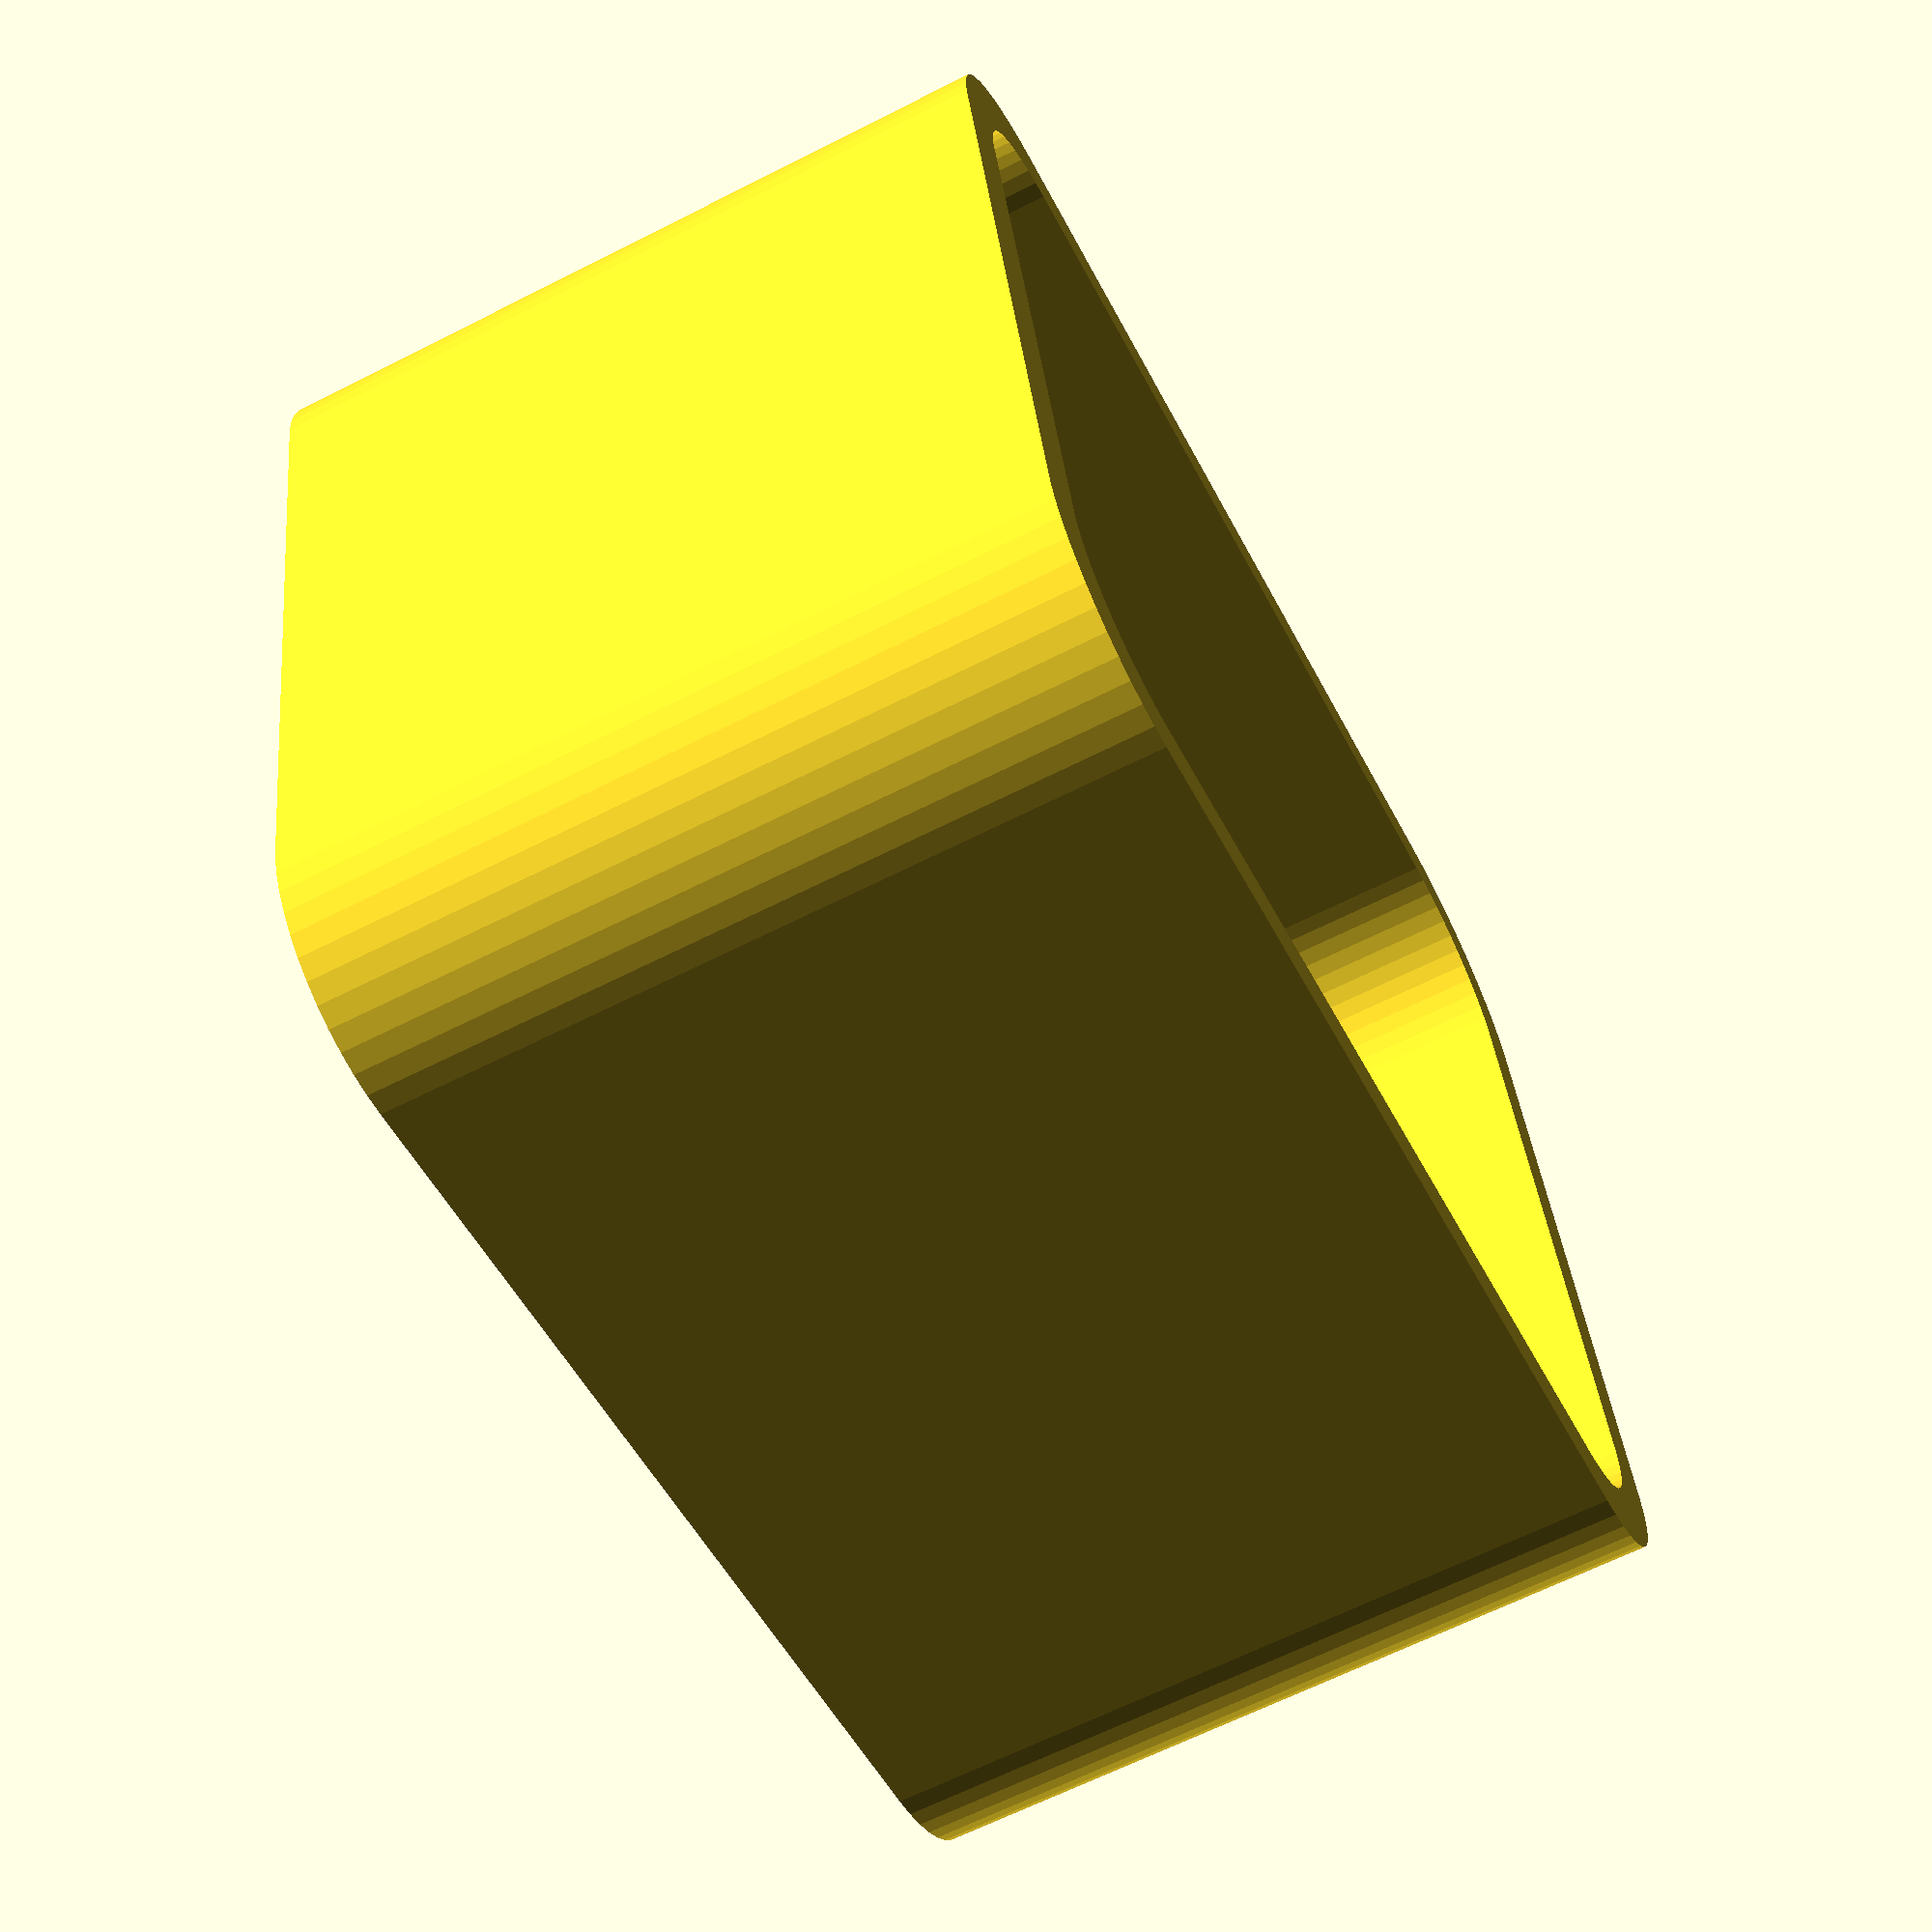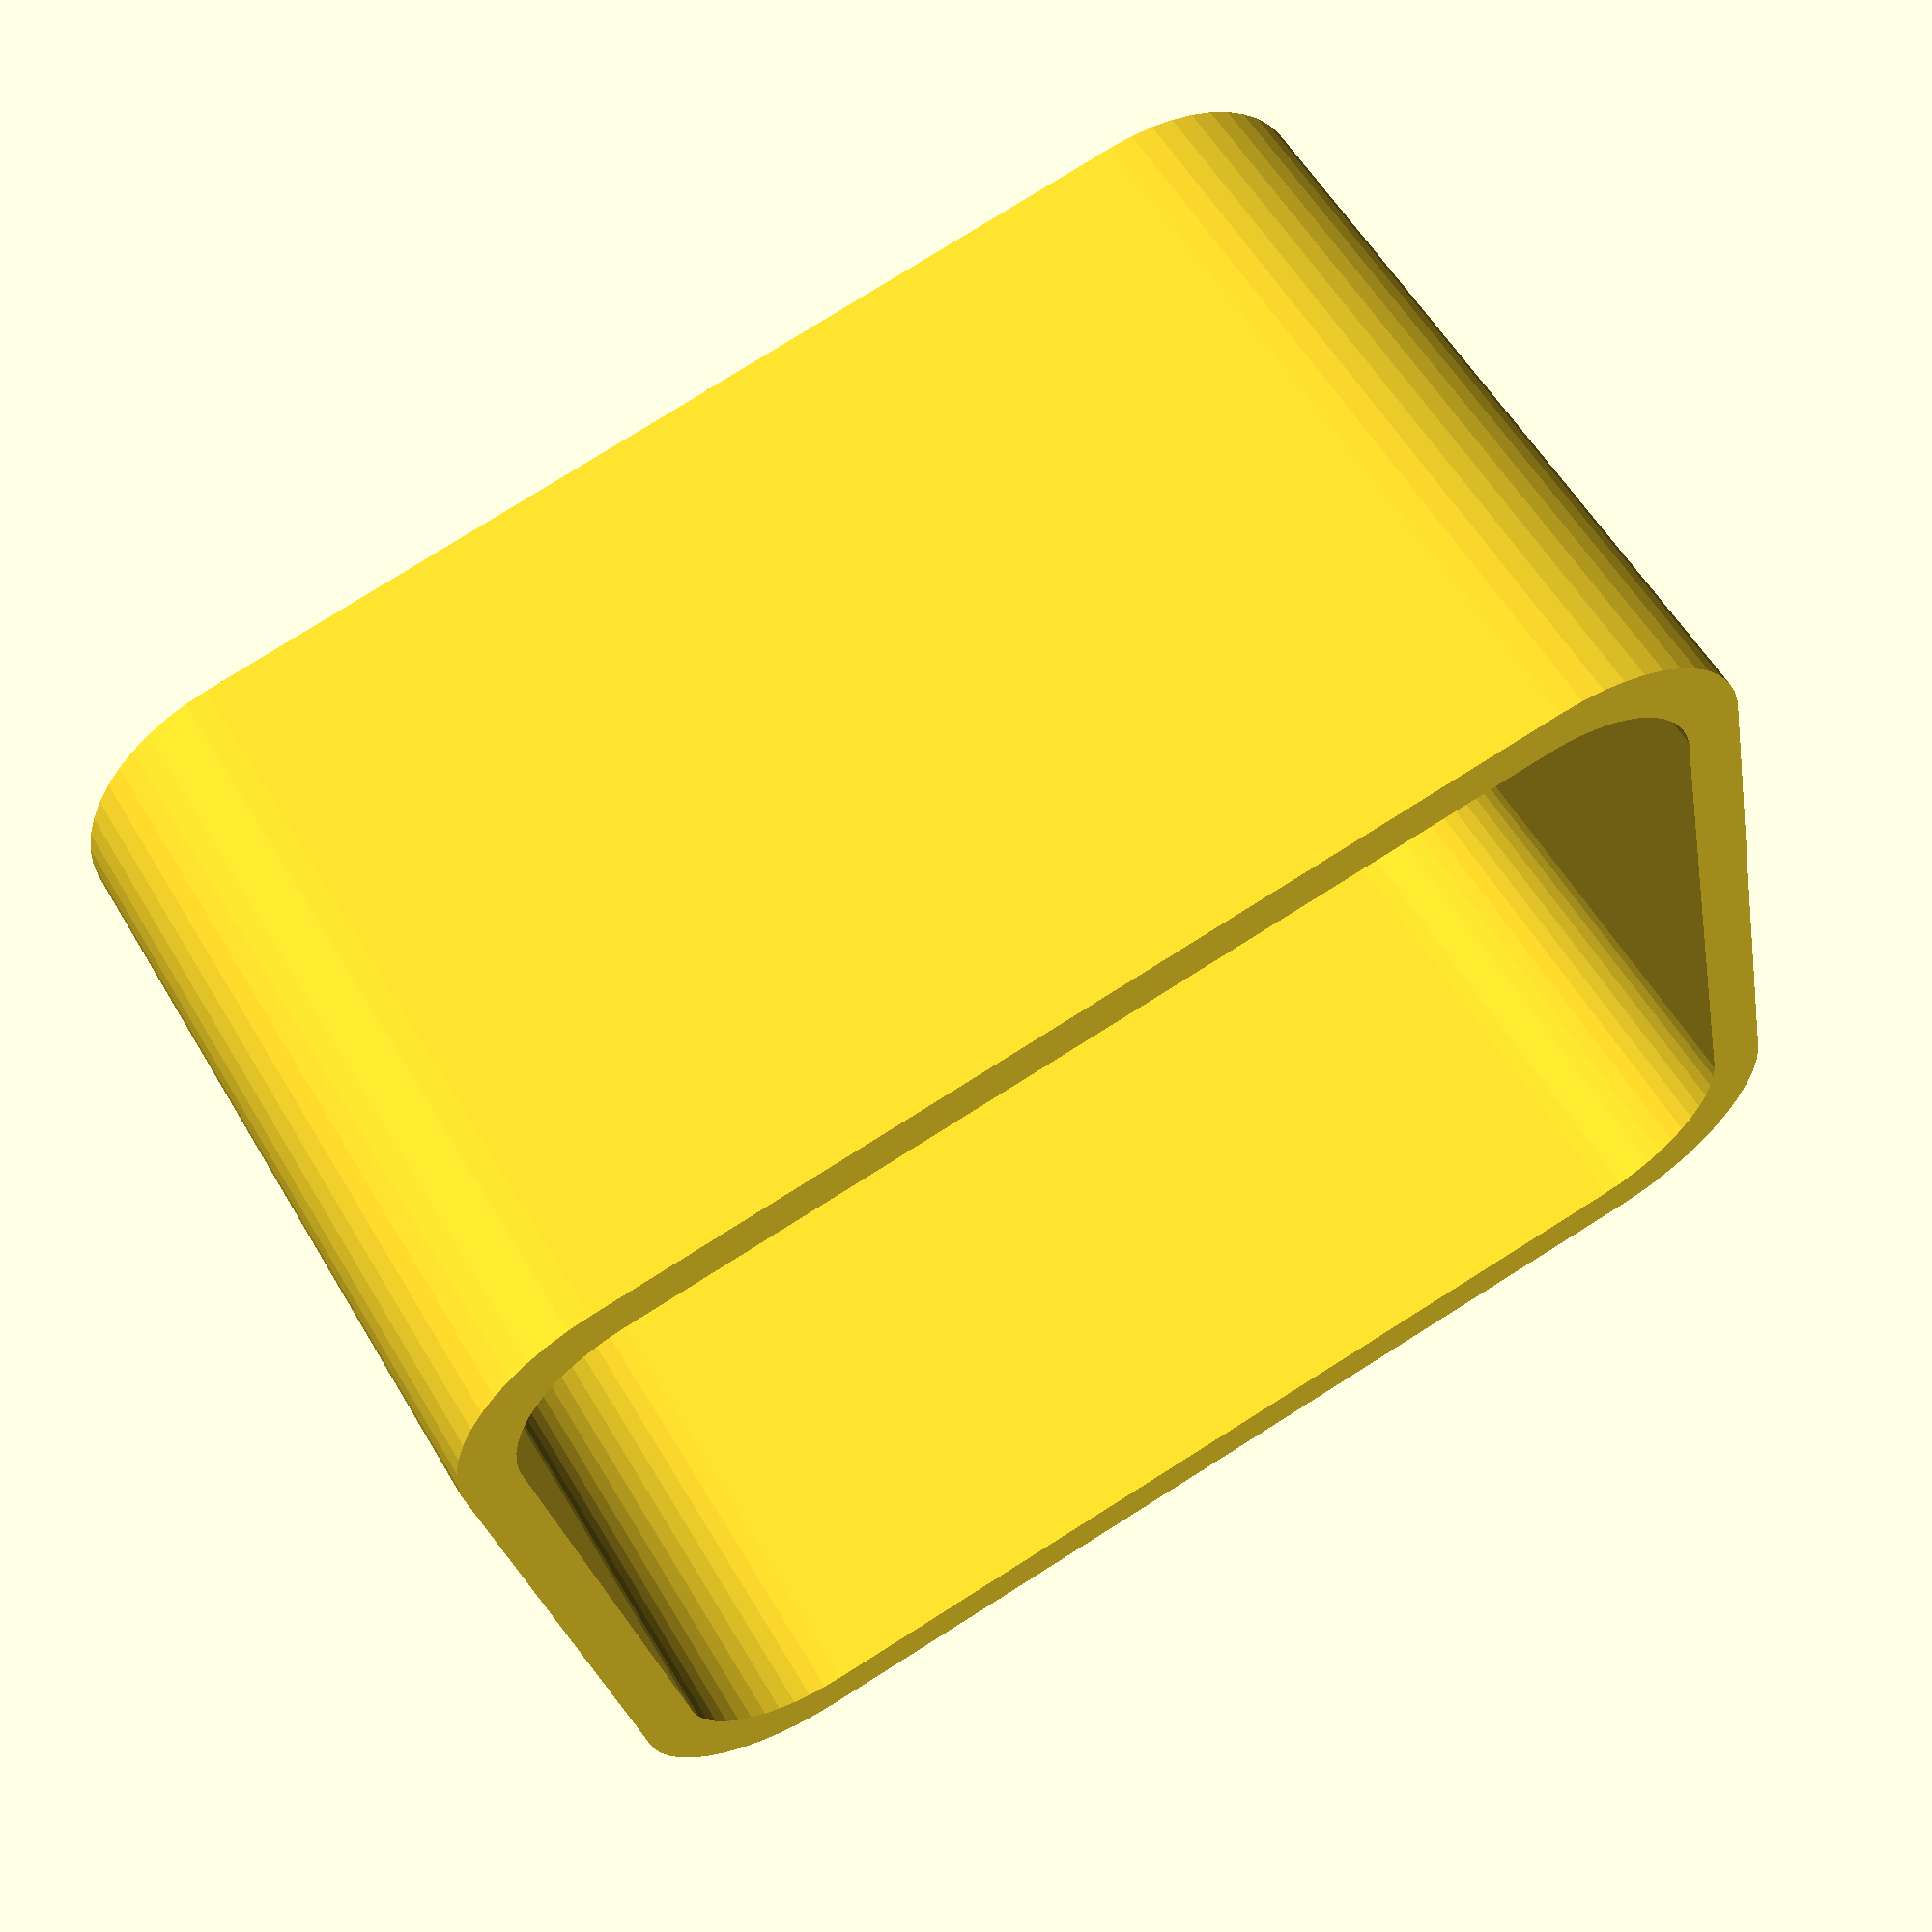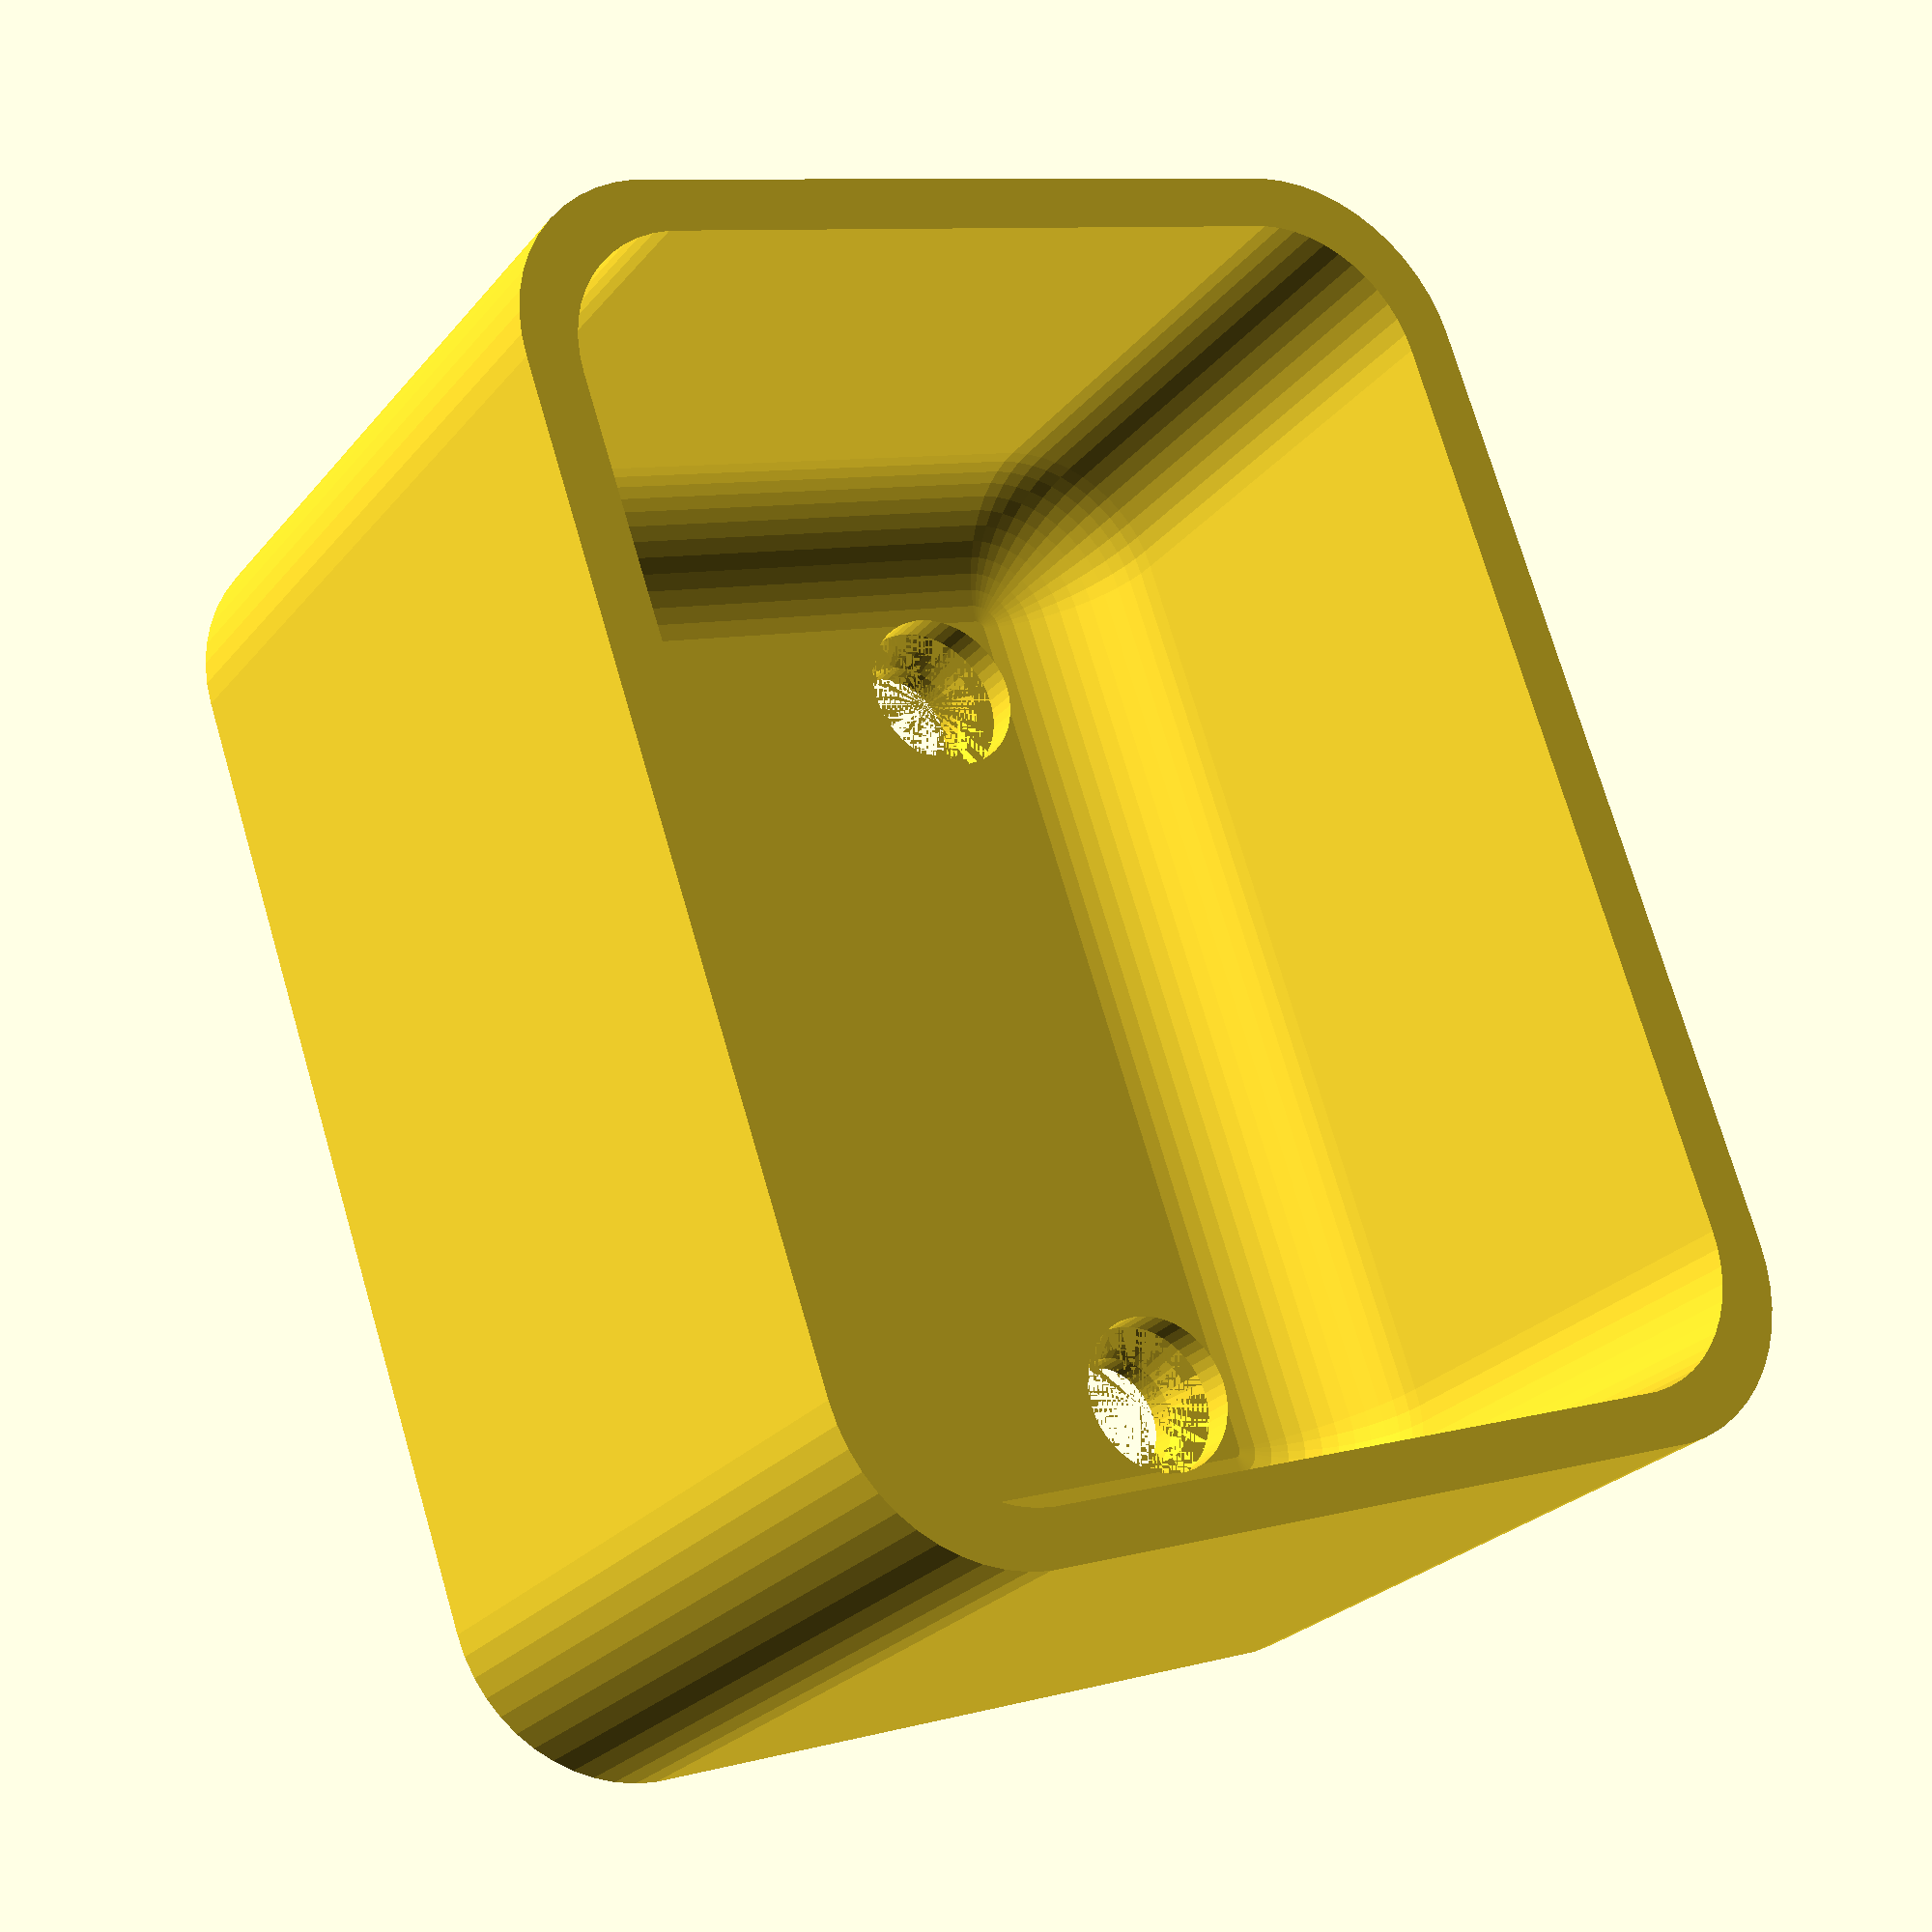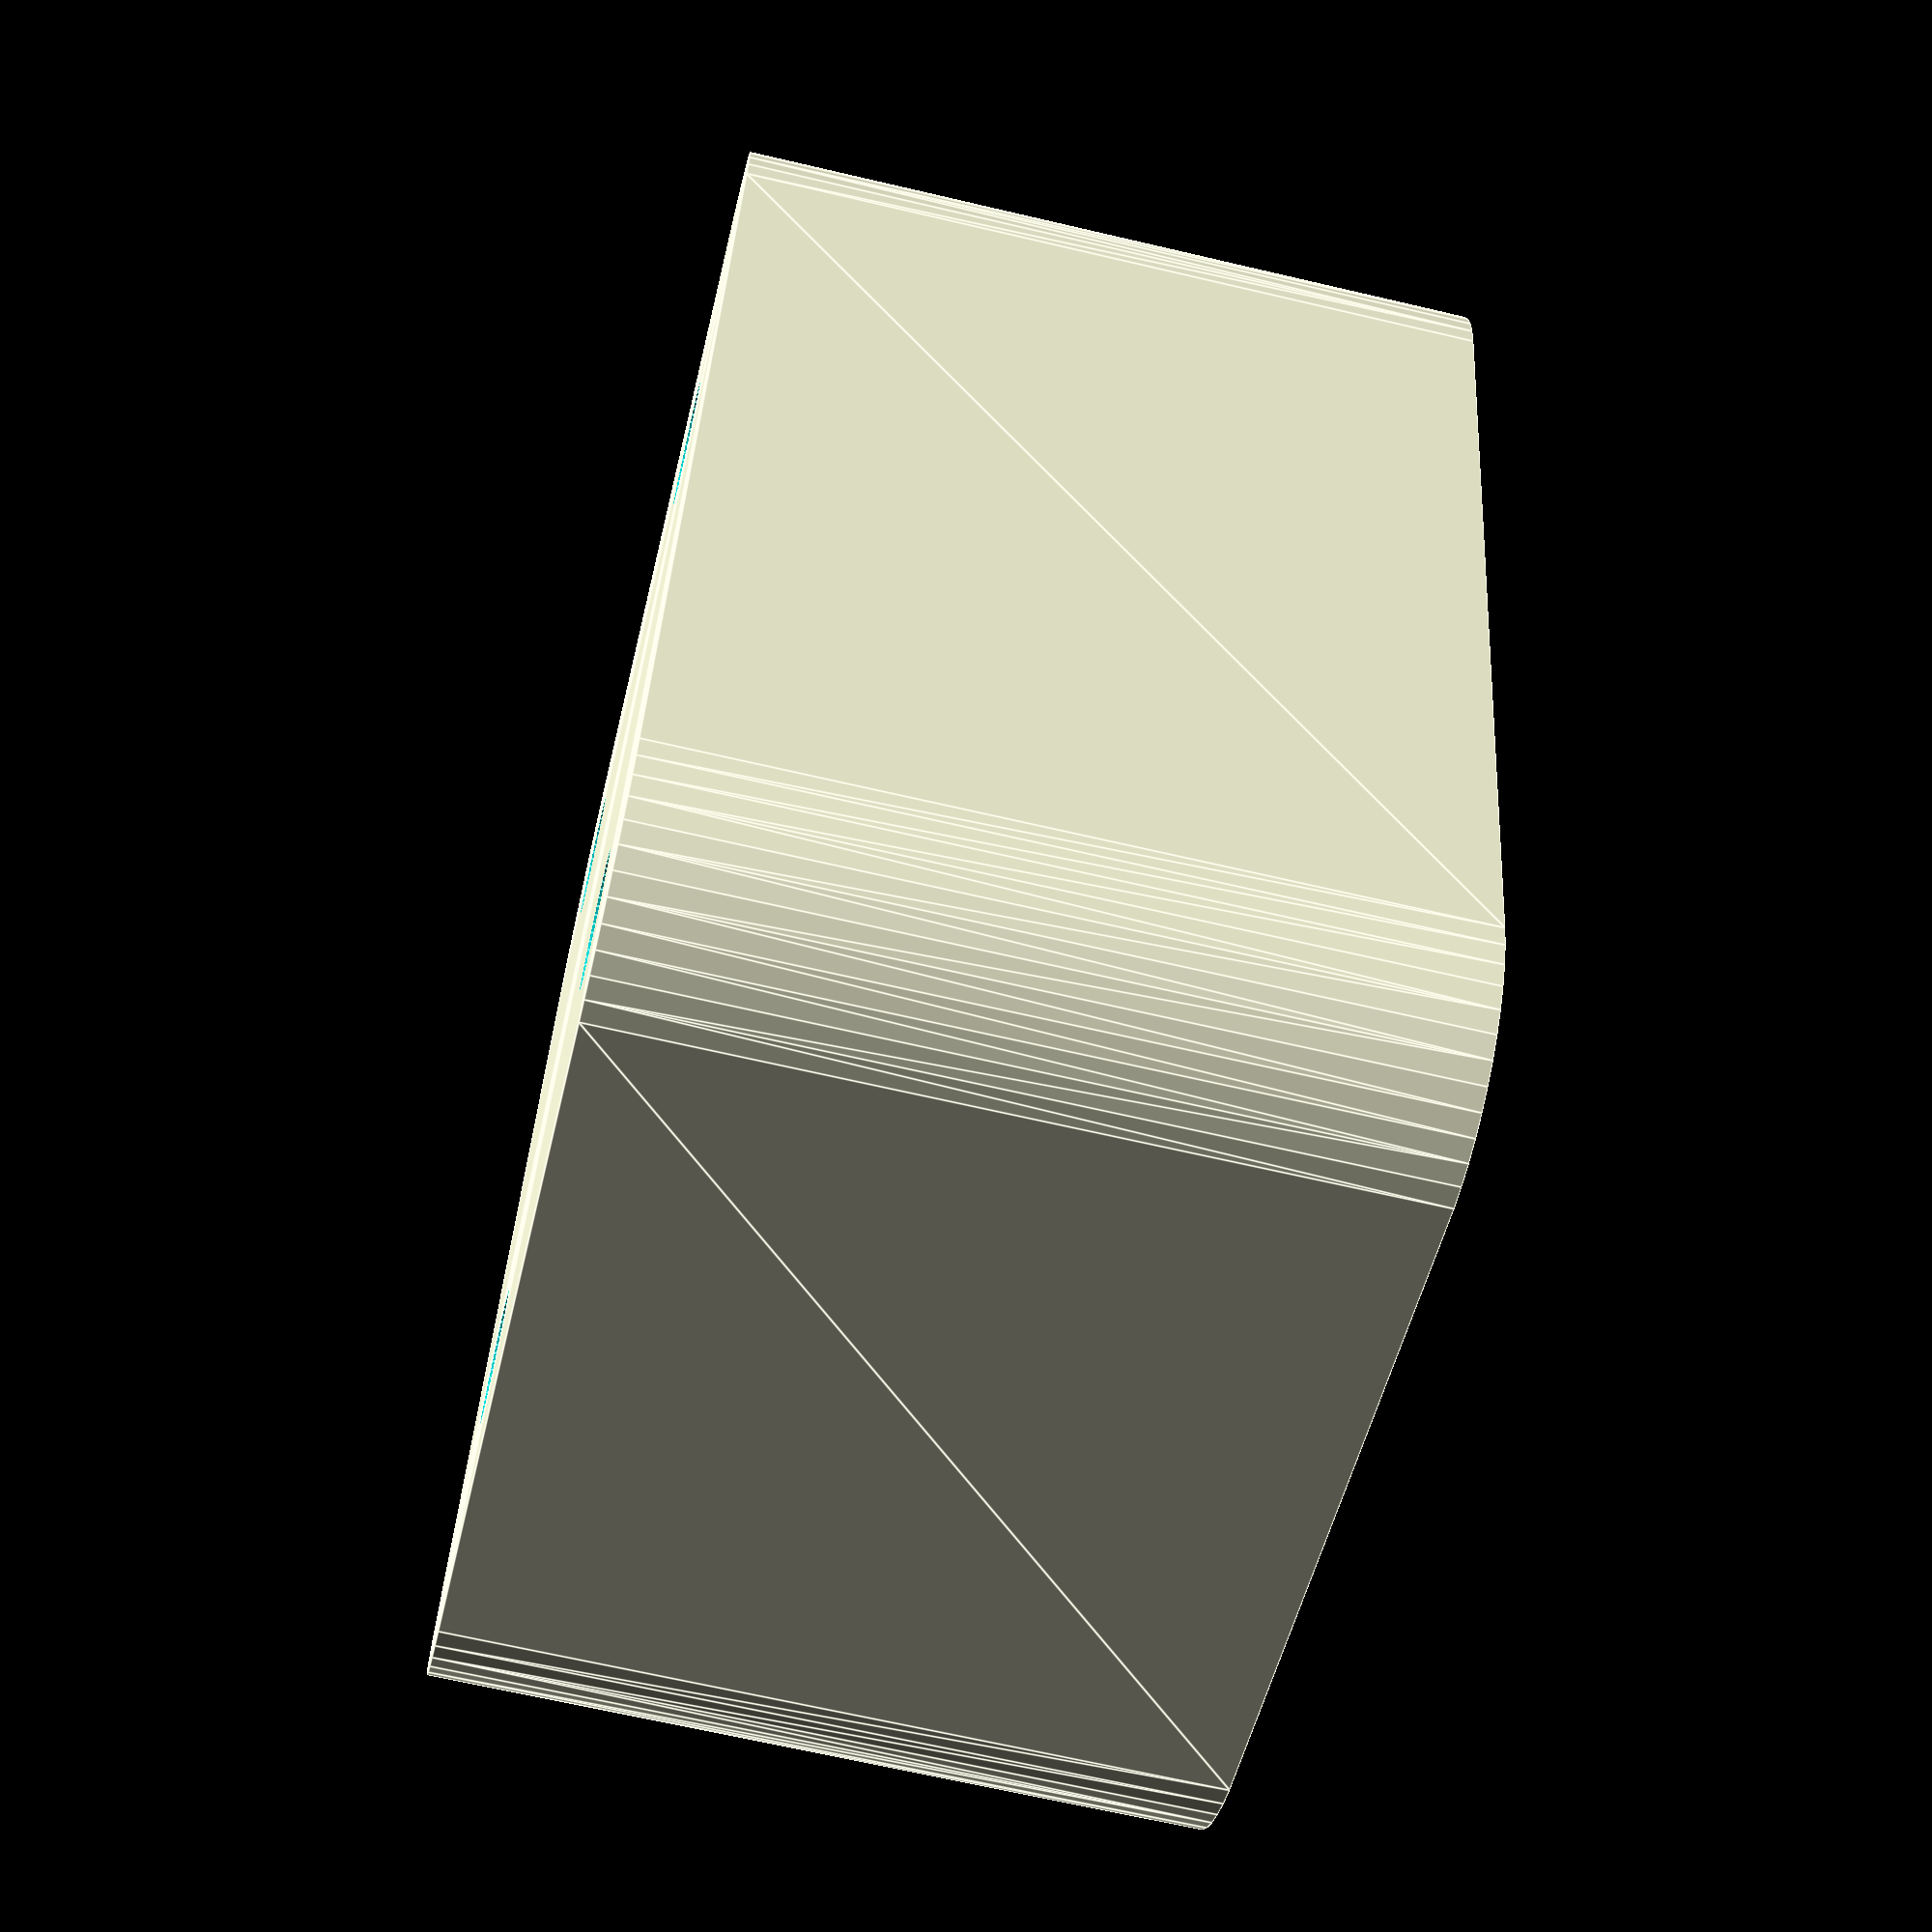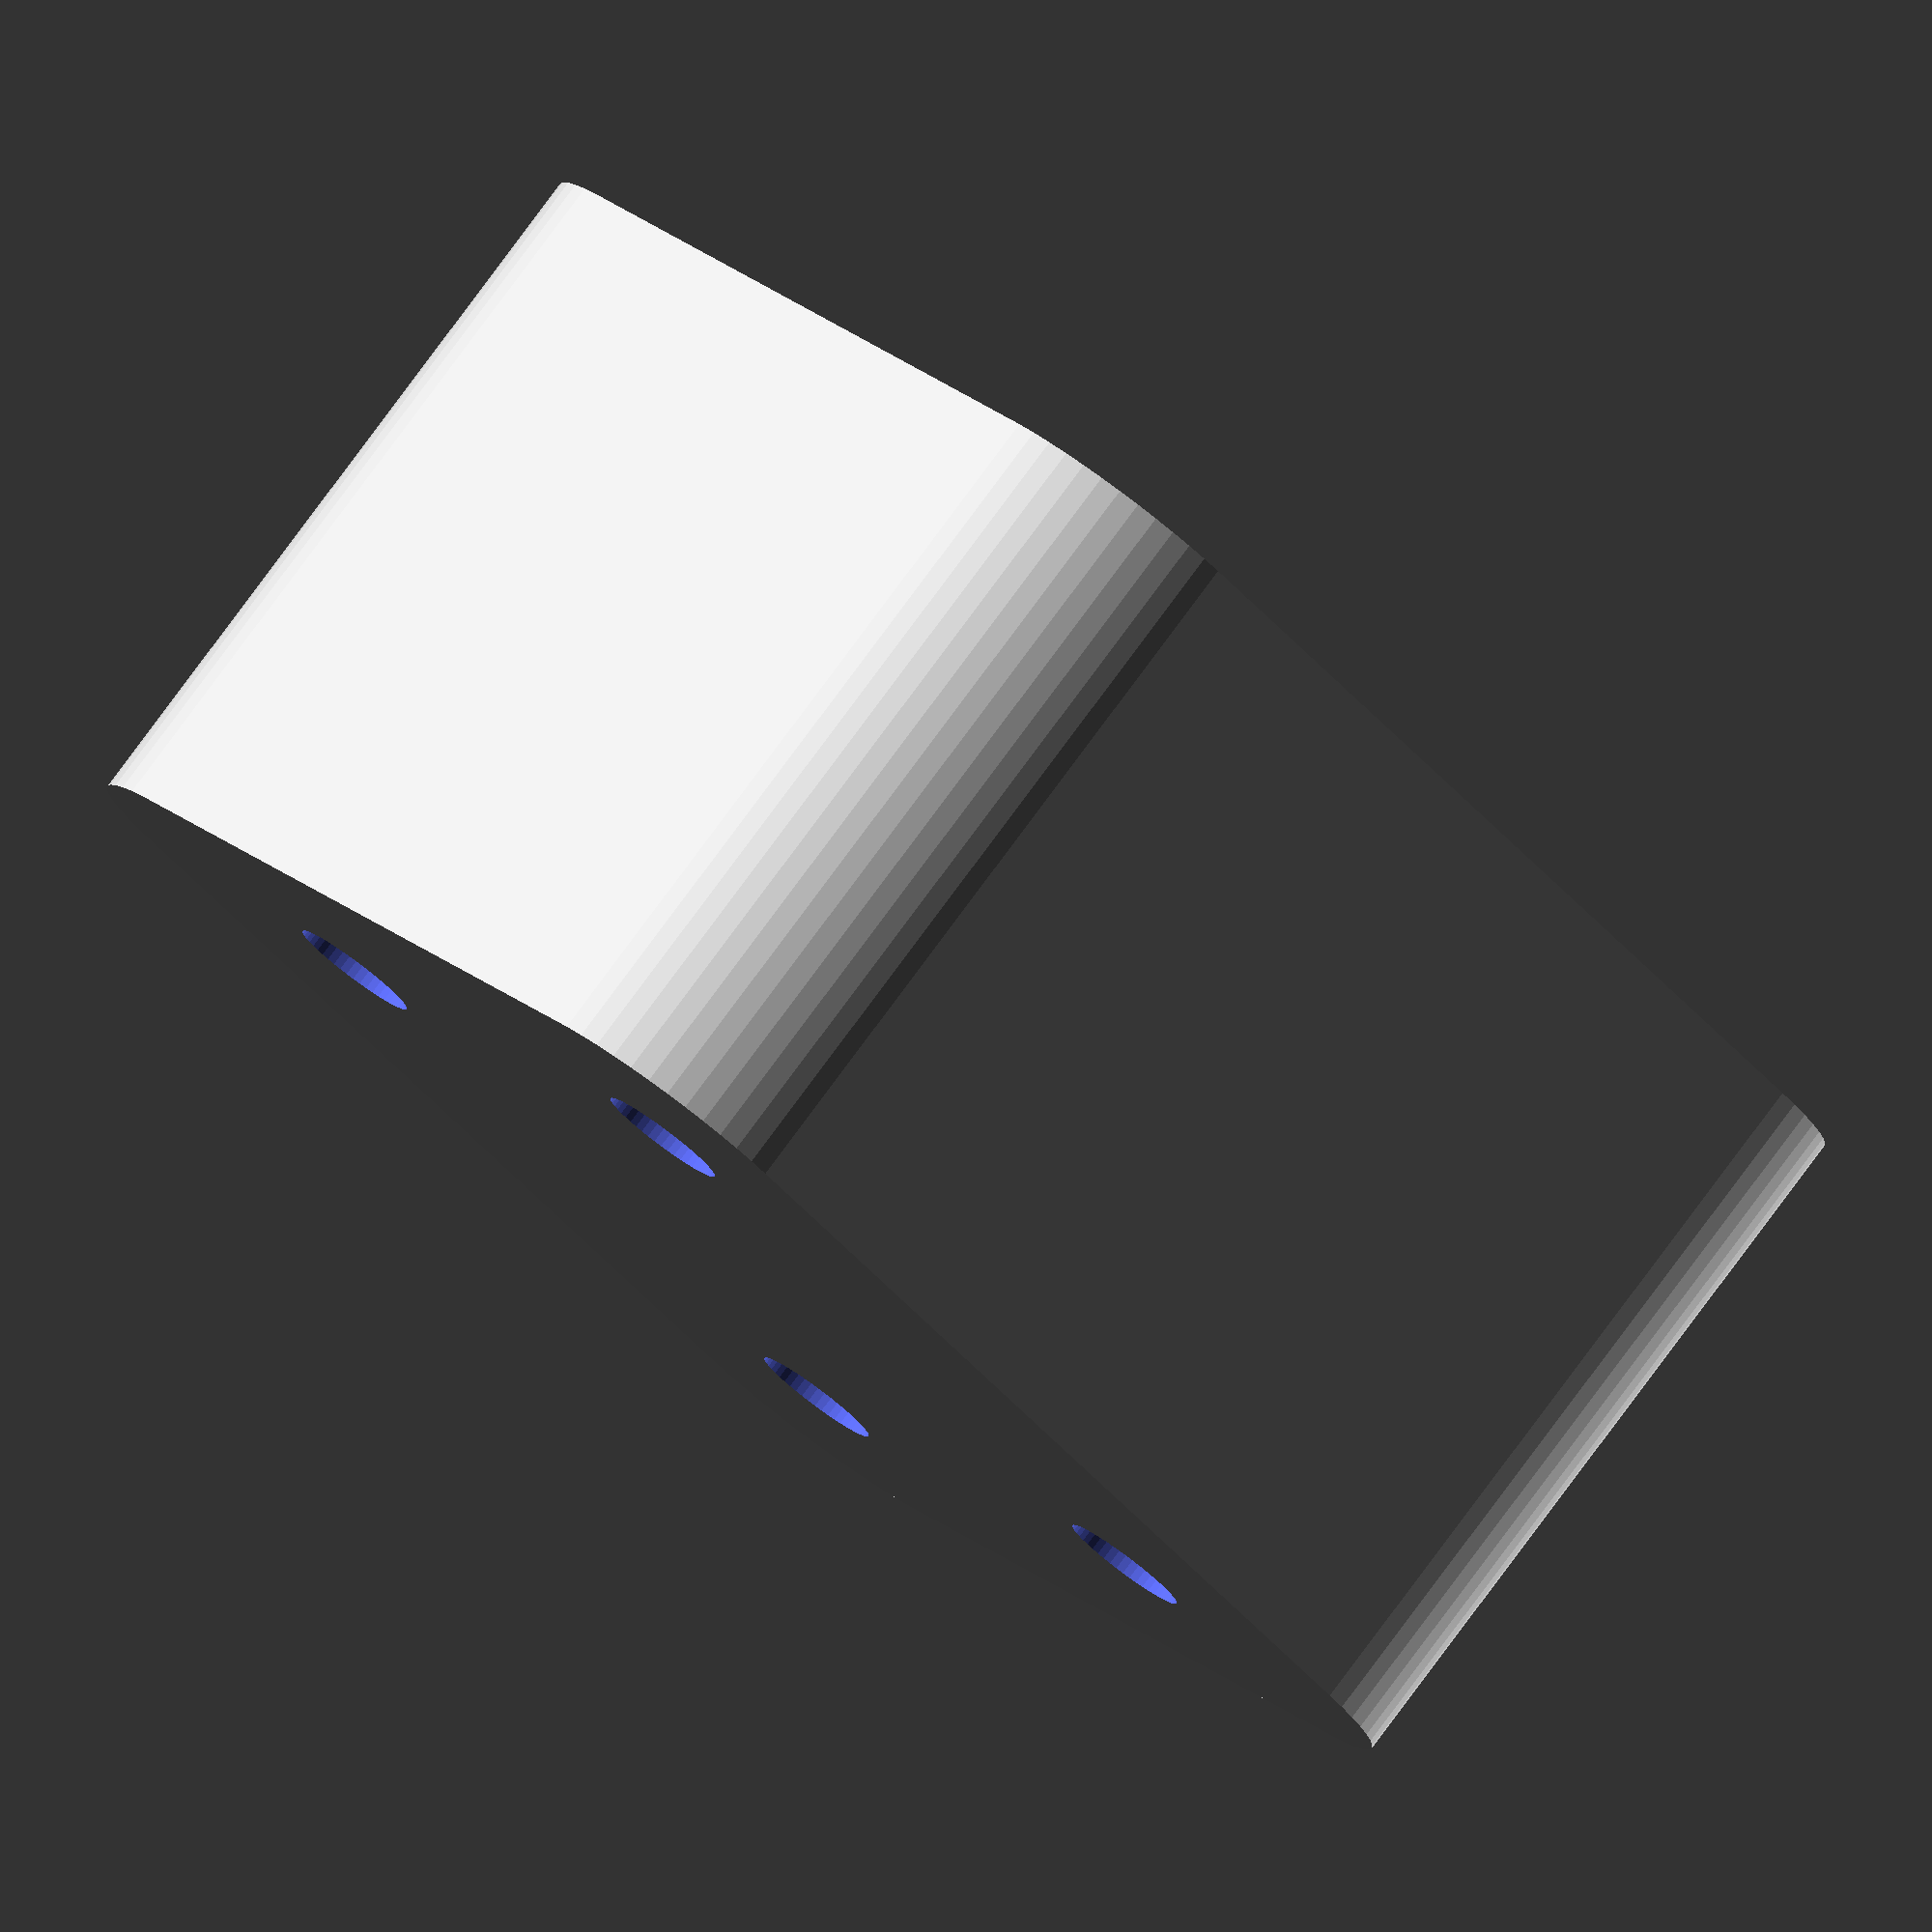
<openscad>
$fn = 50;


difference() {
	union() {
		hull() {
			translate(v = [-10.0000000000, 13.7500000000, 0]) {
				cylinder(h = 21, r = 5);
			}
			translate(v = [10.0000000000, 13.7500000000, 0]) {
				cylinder(h = 21, r = 5);
			}
			translate(v = [-10.0000000000, -13.7500000000, 0]) {
				cylinder(h = 21, r = 5);
			}
			translate(v = [10.0000000000, -13.7500000000, 0]) {
				cylinder(h = 21, r = 5);
			}
		}
	}
	union() {
		translate(v = [-7.5000000000, -11.2500000000, 2]) {
			rotate(a = [0, 0, 0]) {
				difference() {
					union() {
						translate(v = [0, 0, -1.7000000000]) {
							cylinder(h = 1.7000000000, r1 = 1.5000000000, r2 = 2.4000000000);
						}
						cylinder(h = 50, r = 2.4000000000);
						translate(v = [0, 0, -6.0000000000]) {
							cylinder(h = 6, r = 1.5000000000);
						}
						translate(v = [0, 0, -6.0000000000]) {
							cylinder(h = 6, r = 1.8000000000);
						}
						translate(v = [0, 0, -6.0000000000]) {
							cylinder(h = 6, r = 1.5000000000);
						}
					}
					union();
				}
			}
		}
		translate(v = [7.5000000000, -11.2500000000, 2]) {
			rotate(a = [0, 0, 0]) {
				difference() {
					union() {
						translate(v = [0, 0, -1.7000000000]) {
							cylinder(h = 1.7000000000, r1 = 1.5000000000, r2 = 2.4000000000);
						}
						cylinder(h = 50, r = 2.4000000000);
						translate(v = [0, 0, -6.0000000000]) {
							cylinder(h = 6, r = 1.5000000000);
						}
						translate(v = [0, 0, -6.0000000000]) {
							cylinder(h = 6, r = 1.8000000000);
						}
						translate(v = [0, 0, -6.0000000000]) {
							cylinder(h = 6, r = 1.5000000000);
						}
					}
					union();
				}
			}
		}
		translate(v = [-7.5000000000, 11.2500000000, 2]) {
			rotate(a = [0, 0, 0]) {
				difference() {
					union() {
						translate(v = [0, 0, -1.7000000000]) {
							cylinder(h = 1.7000000000, r1 = 1.5000000000, r2 = 2.4000000000);
						}
						cylinder(h = 50, r = 2.4000000000);
						translate(v = [0, 0, -6.0000000000]) {
							cylinder(h = 6, r = 1.5000000000);
						}
						translate(v = [0, 0, -6.0000000000]) {
							cylinder(h = 6, r = 1.8000000000);
						}
						translate(v = [0, 0, -6.0000000000]) {
							cylinder(h = 6, r = 1.5000000000);
						}
					}
					union();
				}
			}
		}
		translate(v = [7.5000000000, 11.2500000000, 2]) {
			rotate(a = [0, 0, 0]) {
				difference() {
					union() {
						translate(v = [0, 0, -1.7000000000]) {
							cylinder(h = 1.7000000000, r1 = 1.5000000000, r2 = 2.4000000000);
						}
						cylinder(h = 50, r = 2.4000000000);
						translate(v = [0, 0, -6.0000000000]) {
							cylinder(h = 6, r = 1.5000000000);
						}
						translate(v = [0, 0, -6.0000000000]) {
							cylinder(h = 6, r = 1.8000000000);
						}
						translate(v = [0, 0, -6.0000000000]) {
							cylinder(h = 6, r = 1.5000000000);
						}
					}
					union();
				}
			}
		}
		translate(v = [0, 0, 3]) {
			hull() {
				union() {
					translate(v = [-9.5000000000, 13.2500000000, 4]) {
						cylinder(h = 33, r = 4);
					}
					translate(v = [-9.5000000000, 13.2500000000, 4]) {
						sphere(r = 4);
					}
					translate(v = [-9.5000000000, 13.2500000000, 37]) {
						sphere(r = 4);
					}
				}
				union() {
					translate(v = [9.5000000000, 13.2500000000, 4]) {
						cylinder(h = 33, r = 4);
					}
					translate(v = [9.5000000000, 13.2500000000, 4]) {
						sphere(r = 4);
					}
					translate(v = [9.5000000000, 13.2500000000, 37]) {
						sphere(r = 4);
					}
				}
				union() {
					translate(v = [-9.5000000000, -13.2500000000, 4]) {
						cylinder(h = 33, r = 4);
					}
					translate(v = [-9.5000000000, -13.2500000000, 4]) {
						sphere(r = 4);
					}
					translate(v = [-9.5000000000, -13.2500000000, 37]) {
						sphere(r = 4);
					}
				}
				union() {
					translate(v = [9.5000000000, -13.2500000000, 4]) {
						cylinder(h = 33, r = 4);
					}
					translate(v = [9.5000000000, -13.2500000000, 4]) {
						sphere(r = 4);
					}
					translate(v = [9.5000000000, -13.2500000000, 37]) {
						sphere(r = 4);
					}
				}
			}
		}
	}
}
</openscad>
<views>
elev=244.5 azim=258.0 roll=242.9 proj=p view=wireframe
elev=302.2 azim=78.7 roll=329.7 proj=p view=wireframe
elev=25.3 azim=161.1 roll=330.2 proj=p view=wireframe
elev=66.0 azim=166.1 roll=256.7 proj=p view=edges
elev=98.8 azim=45.0 roll=323.4 proj=o view=solid
</views>
